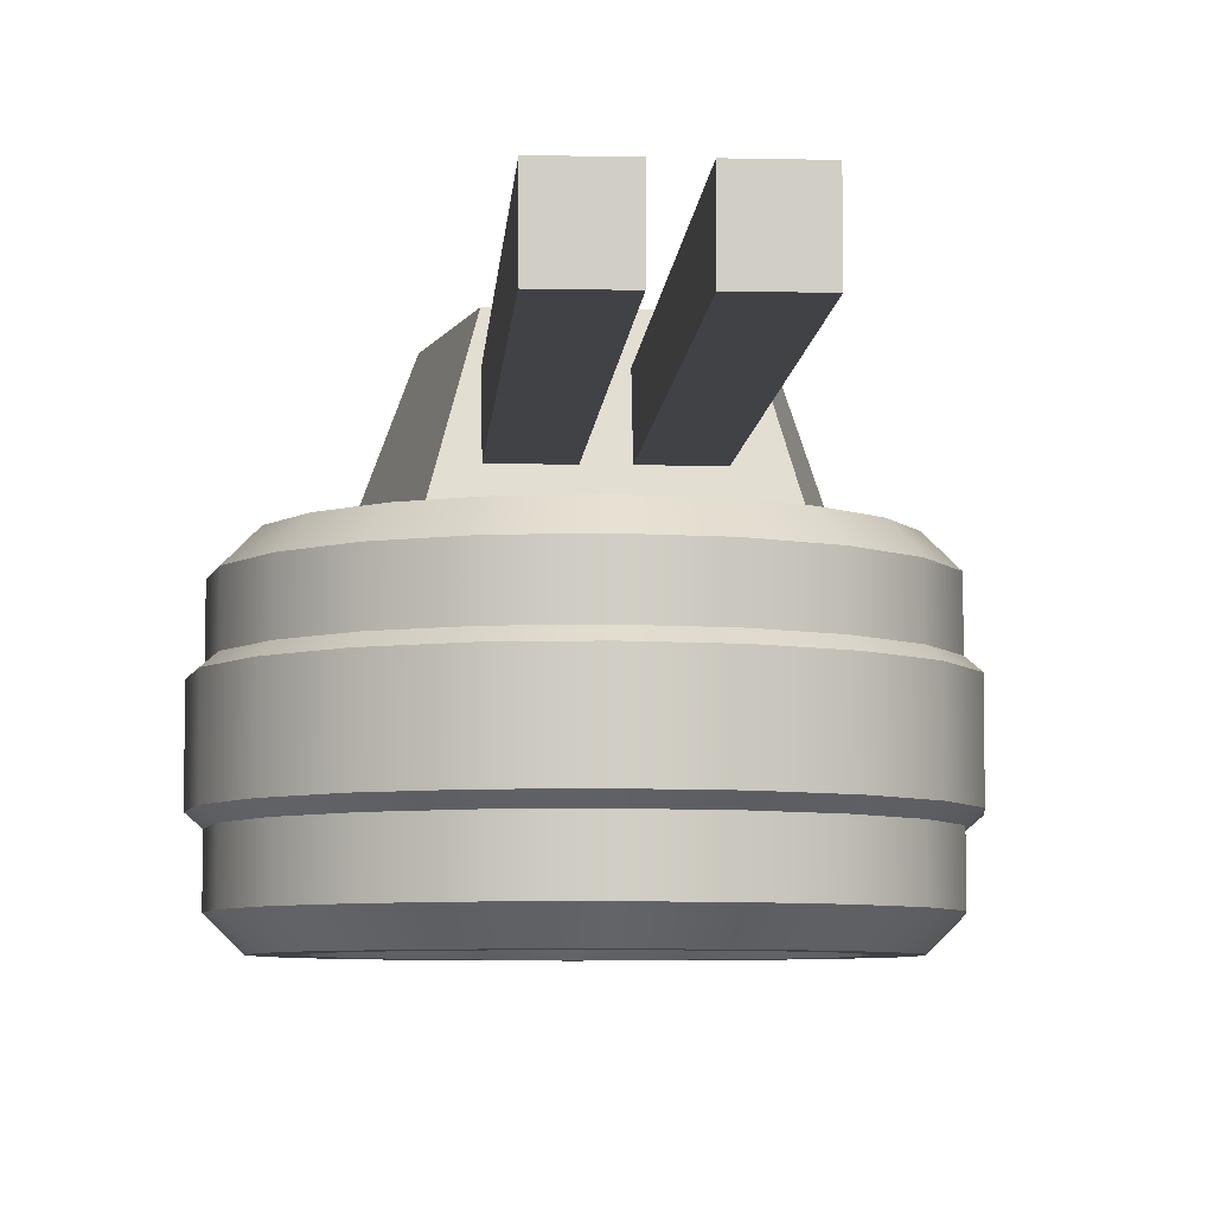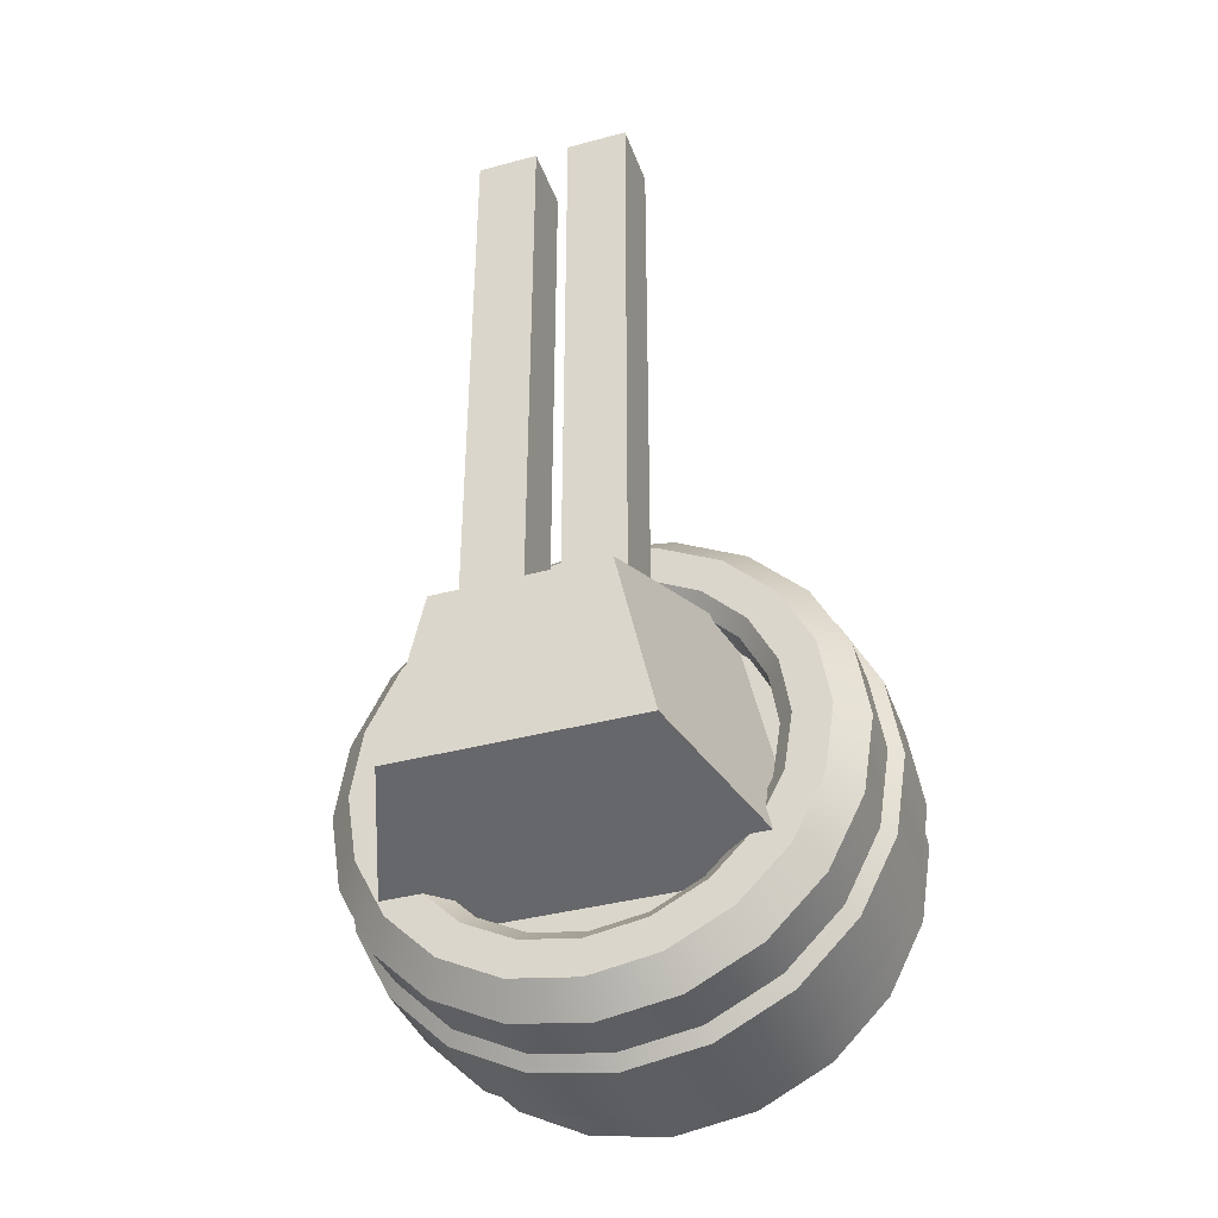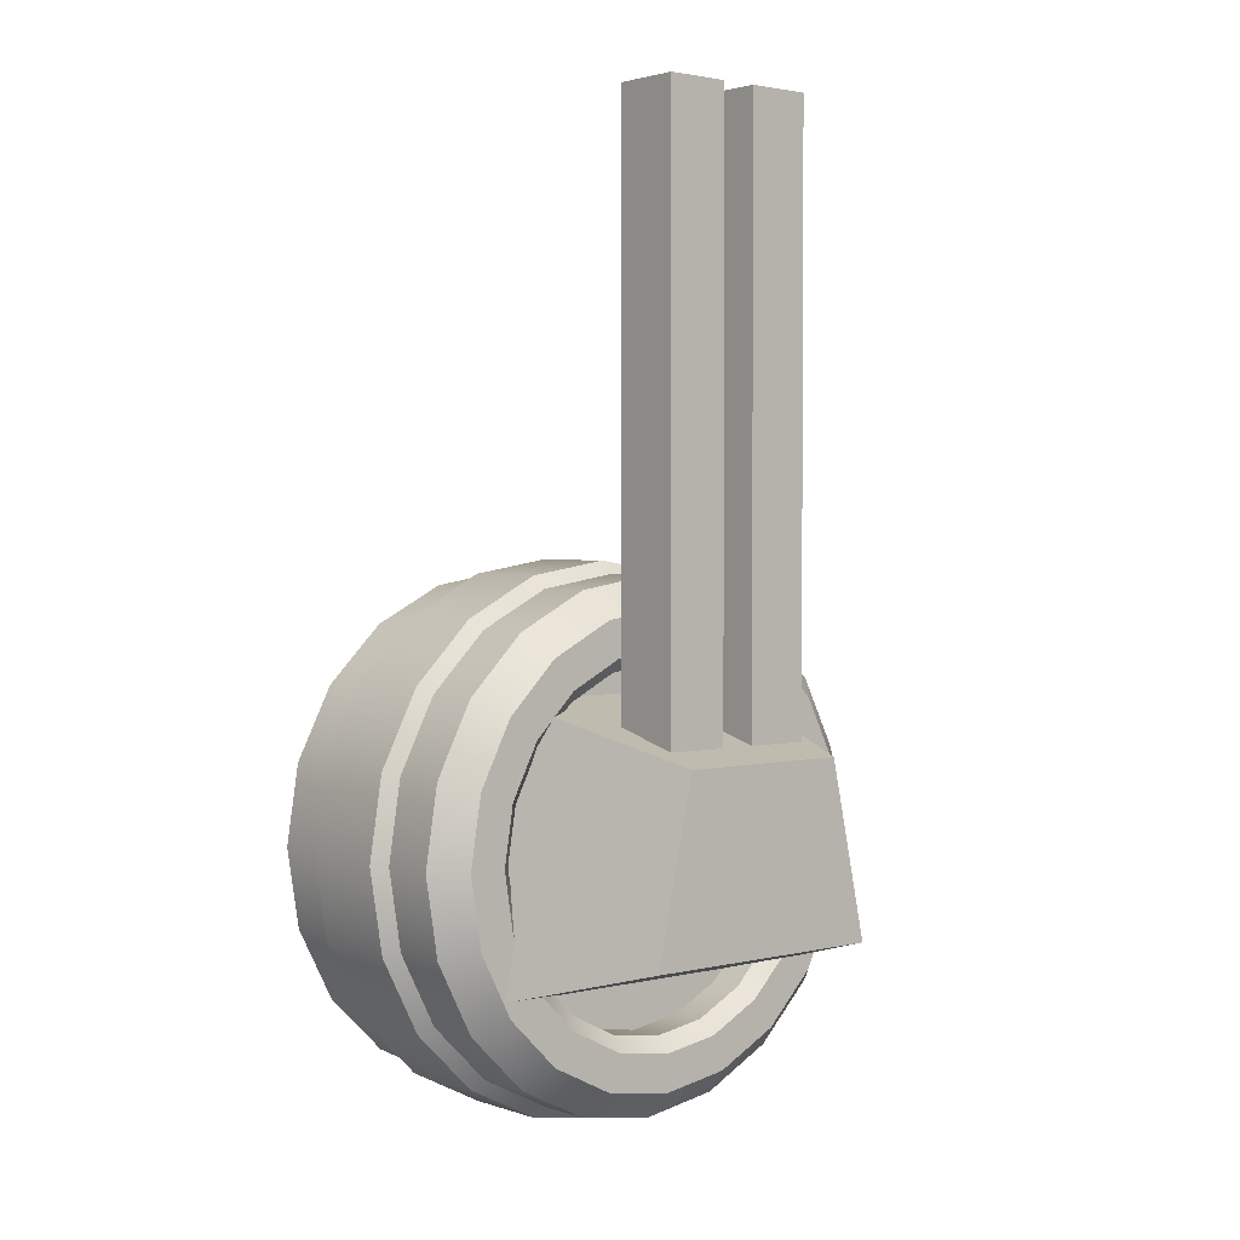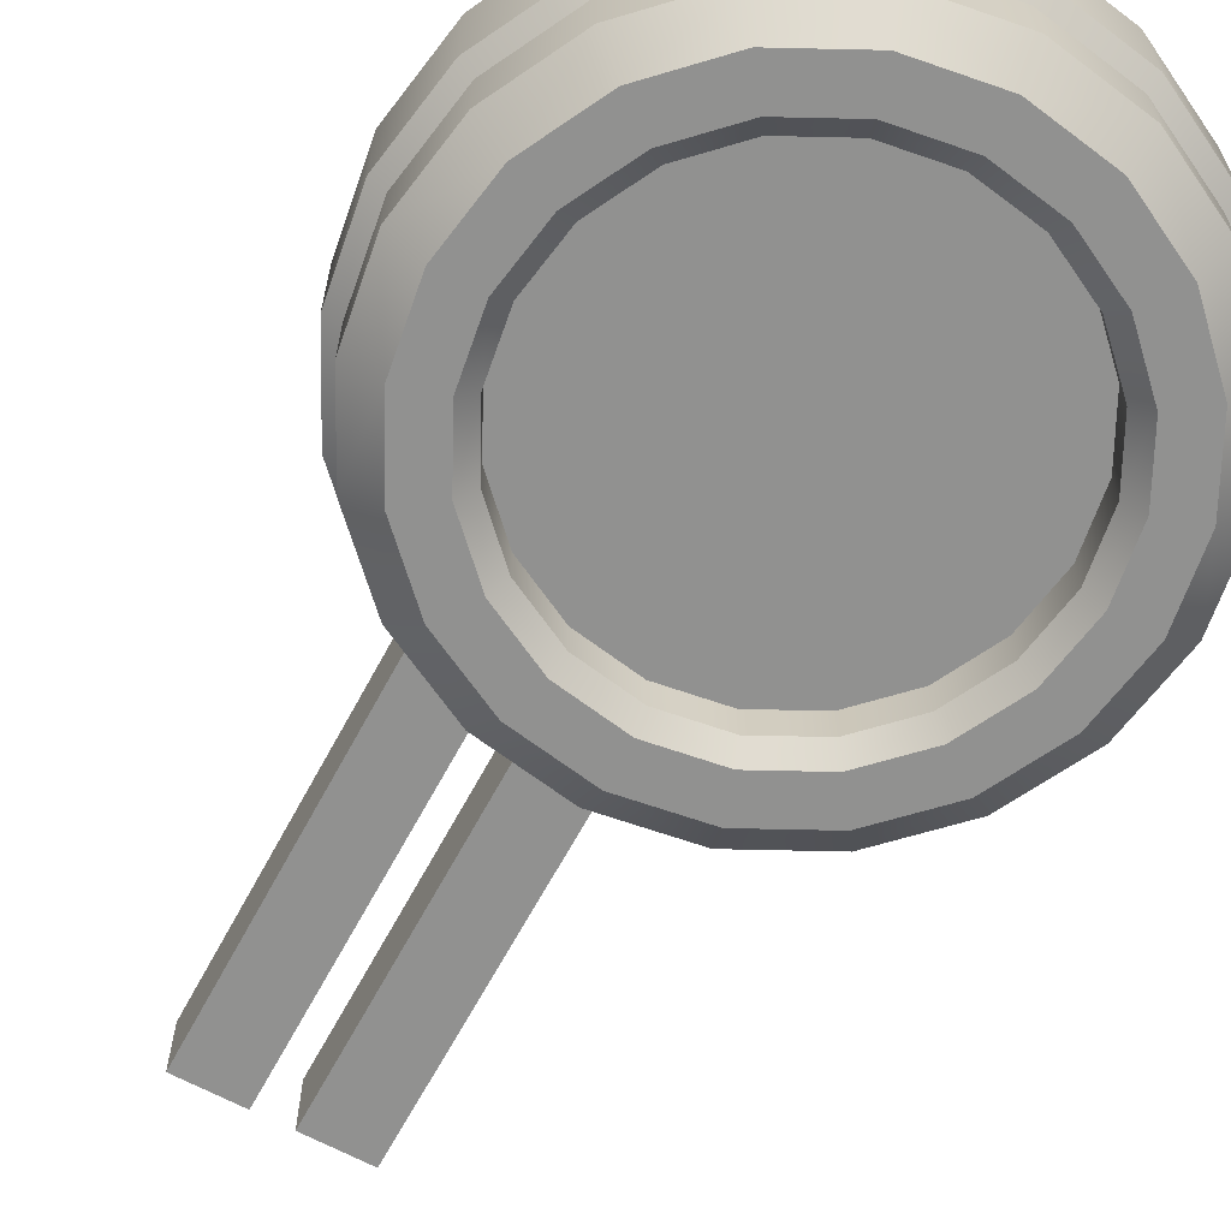
<metadata>
{"format":"obj","ext":"obj","renderer":"f3d","projection":"perspective","resolution":1024,"background":"white","views":[{"elev":-6.4,"azim":-3.7,"up":"+Y"},{"elev":-38.5,"azim":-161.3,"up":"+Z"},{"elev":2.4,"azim":139.7,"up":"+Z"},{"elev":-65.9,"azim":151.7,"up":"+Y"}]}
</metadata>
<code>
o laser_turret_TurretGun
v -0.8919 4.005 0.8129
v -0.8919 4.005 7.908
v -0.8919 4.767 7.908
v -0.8919 4.767 0.8129
v -0.1772 4.767 7.908
v -0.1772 4.767 0.8129
v -0.1772 4.005 7.908
v -0.1772 4.005 0.8129
v -2.21 2.976 -1.536
v -1.506 2.976 1.658
v -0.8975 5.237 1.048
v -1.333 5.237 -0.9255
v 1.072 5.237 1.048
v 1.507 5.237 -0.9255
v 1.681 2.976 1.658
v 2.385 2.976 -1.536
v 0.8636 0.754 2.76
v 0.7642 0.4362 2.454
v 1.489 0.4362 2.085
v 1.678 0.754 2.345
v -0.03901 0.754 2.903
v -0.03901 0.4362 2.581
v 2.064 0.4362 1.51
v 2.324 0.754 1.699
v 2.433 0.4362 0.7855
v 2.739 0.754 0.885
v 2.56 0.4362 -0.01762
v 2.882 0.754 -0.01762
v 2.433 0.4362 -0.8208
v 2.739 0.754 -0.9202
v 2.064 0.4362 -1.545
v 2.324 0.754 -1.734
v 1.489 0.4362 -2.12
v 1.678 0.754 -2.381
v 0.7642 0.4362 -2.489
v 0.8636 0.754 -2.795
v -0.03901 0.4362 -2.617
v -0.03901 0.754 -2.938
v -0.8422 0.4362 -2.489
v -0.9416 0.754 -2.795
v -1.567 0.4362 -2.12
v -1.756 0.754 -2.381
v -2.142 0.4362 -1.545
v -2.402 0.754 -1.734
v -2.511 0.4362 -0.8208
v -2.817 0.754 -0.9202
v -2.638 0.4362 -0.01762
v -2.96 0.754 -0.01762
v -2.511 0.4362 0.7855
v -2.817 0.754 0.885
v -2.142 0.4362 1.51
v -2.402 0.754 1.699
v -1.567 0.4362 2.085
v -1.756 0.754 2.345
v -0.8422 0.4362 2.454
v -0.9416 0.754 2.76
v 0.8636 3.296 2.76
v 0.7642 3.614 2.454
v -0.039 3.614 2.581
v -0.03901 3.296 2.903
v 1.678 3.296 2.345
v 1.489 3.614 2.085
v 2.324 3.296 1.699
v 2.064 3.614 1.51
v 2.739 3.296 0.885
v 2.433 3.614 0.7855
v 2.882 3.296 -0.01762
v 2.56 3.614 -0.01762
v 2.739 3.296 -0.9202
v 2.433 3.614 -0.8208
v 2.324 3.296 -1.734
v 2.064 3.614 -1.545
v 1.678 3.296 -2.381
v 1.489 3.614 -2.12
v 0.8636 3.296 -2.795
v 0.7642 3.614 -2.489
v -0.03901 3.296 -2.938
v -0.039 3.614 -2.617
v -0.9416 3.296 -2.795
v -0.8422 3.614 -2.489
v -1.756 3.296 -2.381
v -1.567 3.614 -2.12
v -2.402 3.296 -1.734
v -2.142 3.614 -1.545
v -2.817 3.296 -0.9202
v -2.511 3.614 -0.8208
v -2.96 3.296 -0.01762
v -2.638 3.614 -0.01762
v -2.817 3.296 0.885
v -2.511 3.614 0.7855
v -2.402 3.296 1.699
v -2.142 3.614 1.51
v -1.756 3.296 2.345
v -1.567 3.614 2.085
v -0.9416 3.296 2.76
v -0.8422 3.614 2.454
v 1.141 0.988 1.607
v 0.5814 0.988 1.892
v -0.03901 0.988 -0.01762
v 1.585 0.988 1.162
v 1.87 0.988 0.6028
v 1.969 0.988 -0.01762
v 1.87 0.988 -0.638
v 1.585 0.988 -1.198
v 1.141 0.988 -1.642
v 0.5814 0.988 -1.927
v -0.03901 0.988 -2.025
v -0.6594 0.988 -1.927
v -1.219 0.988 -1.642
v -1.663 0.988 -1.198
v -1.948 0.988 -0.638
v -2.047 0.988 -0.01762
v -1.948 0.988 0.6028
v -1.663 0.988 1.162
v -1.219 0.988 1.607
v -0.6594 0.988 1.892
v -0.039 0.988 1.99
v 0.5814 3.062 1.892
v 1.141 3.062 1.607
v -0.039 3.062 -0.01762
v 1.585 3.062 1.162
v 1.87 3.062 0.6028
v 1.969 3.062 -0.01762
v 1.87 3.062 -0.638
v 1.585 3.062 -1.198
v 1.141 3.062 -1.642
v 0.5814 3.062 -1.927
v -0.039 3.062 -2.025
v -0.6594 3.062 -1.927
v -1.219 3.062 -1.642
v -1.663 3.062 -1.198
v -1.948 3.062 -0.638
v -2.047 3.062 -0.01762
v -1.948 3.062 0.6028
v -1.663 3.062 1.162
v -1.219 3.062 1.607
v -0.6594 3.062 1.892
v -0.039 3.062 1.99
v 0.6332 0.4362 2.051
v 0.5814 0.6017 1.892
v 1.141 0.6017 1.607
v 1.24 0.4362 1.742
v -0.039 0.4362 2.158
v -0.03901 0.6017 1.99
v 1.585 0.6017 1.162
v 1.721 0.4362 1.261
v 1.87 0.6017 0.6028
v 2.03 0.4362 0.6546
v 1.969 0.6017 -0.01762
v 2.136 0.4362 -0.01762
v 1.87 0.6017 -0.638
v 2.03 0.4362 -0.6898
v 1.585 0.6017 -1.198
v 1.721 0.4362 -1.296
v 1.141 0.6017 -1.642
v 1.24 0.4362 -1.777
v 0.5814 0.6017 -1.927
v 0.6332 0.4362 -2.086
v -0.03901 0.6017 -2.025
v -0.03901 0.4362 -2.193
v -0.6594 0.6017 -1.927
v -0.7112 0.4362 -2.086
v -1.219 0.6017 -1.642
v -1.318 0.4362 -1.777
v -1.663 0.6017 -1.198
v -1.799 0.4362 -1.296
v -1.948 0.6017 -0.638
v -2.108 0.4362 -0.6898
v -2.047 0.6017 -0.01762
v -2.214 0.4362 -0.01762
v -1.948 0.6017 0.6028
v -2.108 0.4362 0.6546
v -1.663 0.6017 1.162
v -1.799 0.4362 1.261
v -1.219 0.6017 1.607
v -1.318 0.4362 1.742
v -0.6594 0.6017 1.892
v -0.7112 0.4362 2.051
v 1.24 3.614 1.742
v 1.141 3.449 1.607
v 0.5814 3.449 1.892
v 0.6332 3.614 2.051
v 1.721 3.614 1.261
v 1.585 3.449 1.162
v -0.039 3.449 1.99
v -0.039 3.614 2.158
v 2.03 3.614 0.6546
v 1.87 3.449 0.6028
v 2.136 3.614 -0.01762
v 1.969 3.449 -0.01762
v 2.03 3.614 -0.6898
v 1.87 3.449 -0.638
v 1.721 3.614 -1.296
v 1.585 3.449 -1.198
v 1.24 3.614 -1.777
v 1.141 3.449 -1.642
v 0.6332 3.614 -2.086
v 0.5814 3.449 -1.927
v -0.039 3.614 -2.193
v -0.03901 3.449 -2.025
v -0.7112 3.614 -2.086
v -0.6594 3.449 -1.927
v -1.318 3.614 -1.777
v -1.219 3.449 -1.642
v -1.799 3.614 -1.296
v -1.663 3.449 -1.198
v -2.108 3.614 -0.6898
v -1.948 3.449 -0.638
v -2.214 3.614 -0.01762
v -2.047 3.449 -0.01762
v -2.108 3.614 0.6546
v -1.948 3.449 0.6028
v -1.799 3.614 1.261
v -1.663 3.449 1.162
v -1.318 3.614 1.742
v -1.219 3.449 1.607
v -0.7112 3.614 2.051
v -0.6594 3.449 1.892
v -2.522 2.533 -1.821
v -2.522 1.518 -1.821
v -2.957 1.518 -0.9659
v -2.957 2.533 -0.9659
v -1.843 2.533 -2.5
v -1.843 1.518 -2.5
v -0.9873 2.533 -2.936
v -0.9873 1.518 -2.936
v -0.03901 2.533 -3.086
v -0.039 1.518 -3.086
v 0.9093 2.533 -2.936
v 0.9093 1.518 -2.936
v 1.765 2.533 -2.5
v 1.765 1.518 -2.5
v 2.444 2.533 -1.821
v 2.444 1.518 -1.821
v 2.88 2.533 -0.9659
v 2.88 1.518 -0.9659
v 3.03 2.533 -0.01762
v 3.03 1.518 -0.01762
v 2.88 2.533 0.9307
v 2.88 1.518 0.9307
v 2.444 2.533 1.786
v 2.444 1.518 1.786
v 1.765 2.533 2.465
v 1.765 1.518 2.465
v 0.9093 2.533 2.901
v 0.9093 1.518 2.901
v -0.03901 2.533 3.051
v -0.03901 1.518 3.051
v -0.9873 2.533 2.901
v -0.9873 1.518 2.901
v -1.843 2.533 2.465
v -1.843 1.518 2.465
v -2.522 2.533 1.786
v -2.522 1.518 1.786
v -2.957 2.533 0.9307
v -2.957 1.518 0.9307
v -3.108 2.533 -0.01762
v -3.108 1.518 -0.01762
v 1.678 1.39 2.345
v 0.8636 1.39 2.76
v 2.324 1.39 1.699
v 2.739 1.39 0.885
v 2.882 1.39 -0.01762
v 2.739 1.39 -0.9202
v 2.324 1.39 -1.734
v 1.678 1.39 -2.381
v 0.8636 1.39 -2.795
v -0.03901 1.39 -2.938
v -0.9416 1.39 -2.795
v -1.756 1.39 -2.381
v -2.402 1.39 -1.734
v -2.817 1.39 -0.9202
v -2.96 1.39 -0.01762
v -2.817 1.39 0.885
v -2.402 1.39 1.699
v -1.756 1.39 2.345
v -0.9416 1.39 2.76
v -0.03901 1.39 2.903
v -1.756 2.661 -2.381
v -2.402 2.661 -1.734
v -0.9416 2.661 -2.795
v -0.039 2.661 -2.938
v 0.8636 2.661 -2.795
v 1.678 2.661 -2.381
v 2.324 2.661 -1.734
v 2.739 2.661 -0.9202
v 2.882 2.661 -0.01762
v 2.739 2.661 0.885
v 2.324 2.661 1.699
v 1.678 2.661 2.345
v 0.8636 2.661 2.76
v -0.039 2.661 2.903
v -0.9416 2.661 2.76
v -1.756 2.661 2.345
v -2.402 2.661 1.699
v -2.817 2.661 0.885
v -2.96 2.661 -0.01762
v -2.817 2.661 -0.9202
v 0.221 4.005 0.8129
v 0.221 4.005 7.908
v 0.221 4.767 7.908
v 0.221 4.767 0.8129
v 0.9357 4.767 7.908
v 0.9357 4.767 0.8129
v 0.9357 4.005 7.908
v 0.9357 4.005 0.8129
f 2 4 1
f 3 6 4
f 5 8 6
f 7 1 8
f 2 5 3
f 1 6 8
f 10 12 9
f 11 14 12
f 14 15 16
f 15 9 16
f 10 13 11
f 9 14 16
f 300 302 299
f 301 304 302
f 303 306 304
f 305 299 306
f 305 301 300
f 306 302 304
f 2 3 4
f 3 5 6
f 5 7 8
f 7 2 1
f 2 7 5
f 1 4 6
f 10 11 12
f 11 13 14
f 14 13 15
f 15 10 9
f 10 15 13
f 9 12 14
f 300 301 302
f 301 303 304
f 303 305 306
f 305 300 299
f 305 303 301
f 306 299 302
f 17 19 20
f 17 22 18
f 20 23 24
f 24 25 26
f 25 28 26
f 28 29 30
f 29 32 30
f 31 34 32
f 33 36 34
f 36 37 38
f 37 40 38
f 40 41 42
f 42 43 44
f 43 46 44
f 45 48 46
f 48 49 50
f 50 51 52
f 51 54 52
f 53 56 54
f 56 22 21
f 57 59 60
f 57 62 58
f 61 64 62
f 64 65 66
f 66 67 68
f 67 70 68
f 69 72 70
f 72 73 74
f 74 75 76
f 75 78 76
f 78 79 80
f 79 82 80
f 81 84 82
f 84 85 86
f 85 88 86
f 88 89 90
f 89 92 90
f 92 93 94
f 94 95 96
f 96 60 59
f 97 98 99
f 100 97 99
f 101 100 99
f 102 101 99
f 103 102 99
f 104 103 99
f 105 104 99
f 106 105 99
f 107 106 99
f 108 107 99
f 109 108 99
f 110 109 99
f 111 110 99
f 112 111 99
f 113 112 99
f 114 113 99
f 115 114 99
f 116 115 99
f 117 116 99
f 98 117 99
f 118 119 120
f 119 121 120
f 121 122 120
f 122 123 120
f 123 124 120
f 124 125 120
f 125 126 120
f 126 127 120
f 127 128 120
f 128 129 120
f 129 130 120
f 130 131 120
f 131 132 120
f 132 133 120
f 133 134 120
f 134 135 120
f 135 136 120
f 136 137 120
f 137 138 120
f 138 118 120
f 139 141 142
f 140 143 144
f 142 145 146
f 146 147 148
f 147 150 148
f 150 151 152
f 151 154 152
f 153 156 154
f 156 157 158
f 158 159 160
f 160 161 162
f 162 163 164
f 164 165 166
f 166 167 168
f 168 169 170
f 169 172 170
f 171 174 172
f 173 176 174
f 175 178 176
f 178 144 143
f 180 182 179
f 179 184 180
f 182 185 186
f 183 188 184
f 188 189 190
f 189 192 190
f 192 193 194
f 194 195 196
f 195 198 196
f 198 199 200
f 200 201 202
f 202 203 204
f 204 205 206
f 205 208 206
f 207 210 208
f 210 211 212
f 212 213 214
f 214 215 216
f 216 217 218
f 218 186 185
f 18 142 19
f 19 146 23
f 23 148 25
f 27 148 150
f 27 152 29
f 29 154 31
f 33 154 156
f 35 156 158
f 37 158 160
f 39 160 162
f 41 162 164
f 43 164 166
f 45 166 168
f 47 168 170
f 47 172 49
f 51 172 174
f 51 176 53
f 53 178 55
f 22 178 143
f 18 143 139
f 58 179 182
f 62 183 179
f 64 187 183
f 68 187 66
f 68 191 189
f 72 191 70
f 74 193 72
f 76 195 74
f 78 197 76
f 80 199 78
f 80 203 201
f 82 205 203
f 86 205 84
f 86 209 207
f 90 209 88
f 90 213 211
f 94 213 92
f 94 217 215
f 59 217 96
f 59 182 186
f 141 98 97
f 145 97 100
f 147 100 101
f 147 102 149
f 149 103 151
f 151 104 153
f 153 105 155
f 155 106 157
f 157 107 159
f 159 108 161
f 161 109 163
f 163 110 165
f 165 111 167
f 169 111 112
f 169 113 171
f 173 113 114
f 175 114 115
f 175 116 177
f 144 116 117
f 140 117 98
f 181 119 118
f 184 119 180
f 184 122 121
f 190 122 188
f 190 124 123
f 194 124 192
f 196 125 194
f 196 127 126
f 198 128 127
f 200 129 128
f 202 130 129
f 206 130 204
f 206 132 131
f 210 132 208
f 210 134 133
f 214 134 212
f 214 136 135
f 218 136 216
f 218 138 137
f 181 138 185
f 220 222 219
f 219 224 220
f 223 226 224
f 226 227 228
f 228 229 230
f 229 232 230
f 231 234 232
f 234 235 236
f 235 238 236
f 237 240 238
f 239 242 240
f 242 243 244
f 244 245 246
f 245 248 246
f 247 250 248
f 250 251 252
f 251 254 252
f 253 256 254
f 255 258 256
f 257 221 258
f 20 260 17
f 20 261 259
f 24 262 261
f 28 262 26
f 28 264 263
f 32 264 30
f 32 266 265
f 34 267 266
f 36 268 267
f 40 268 38
f 42 269 40
f 42 271 270
f 44 272 271
f 48 272 46
f 48 274 273
f 50 275 274
f 54 275 52
f 54 277 276
f 21 277 56
f 17 278 21
f 280 81 279
f 279 79 281
f 281 77 282
f 282 75 283
f 283 73 284
f 284 71 285
f 286 71 69
f 286 67 287
f 288 67 65
f 288 63 289
f 289 61 290
f 291 61 57
f 292 57 60
f 293 60 95
f 293 93 294
f 294 91 295
f 295 89 296
f 296 87 297
f 297 85 298
f 280 85 83
f 271 221 220
f 280 222 298
f 280 223 219
f 271 224 270
f 279 225 223
f 270 226 269
f 281 227 225
f 268 226 228
f 283 227 282
f 267 228 230
f 284 229 283
f 266 230 232
f 284 233 231
f 266 234 265
f 285 235 233
f 265 236 264
f 287 235 286
f 263 236 238
f 288 237 287
f 262 238 240
f 289 239 288
f 261 240 242
f 290 241 289
f 259 242 244
f 290 245 243
f 259 246 260
f 291 247 245
f 260 248 278
f 293 247 292
f 277 248 250
f 294 249 293
f 276 250 252
f 295 251 294
f 275 252 254
f 295 255 253
f 275 256 274
f 296 257 255
f 274 258 273
f 298 257 297
f 273 221 272
f 17 18 19
f 17 21 22
f 20 19 23
f 24 23 25
f 25 27 28
f 28 27 29
f 29 31 32
f 31 33 34
f 33 35 36
f 36 35 37
f 37 39 40
f 40 39 41
f 42 41 43
f 43 45 46
f 45 47 48
f 48 47 49
f 50 49 51
f 51 53 54
f 53 55 56
f 56 55 22
f 57 58 59
f 57 61 62
f 61 63 64
f 64 63 65
f 66 65 67
f 67 69 70
f 69 71 72
f 72 71 73
f 74 73 75
f 75 77 78
f 78 77 79
f 79 81 82
f 81 83 84
f 84 83 85
f 85 87 88
f 88 87 89
f 89 91 92
f 92 91 93
f 94 93 95
f 96 95 60
f 139 140 141
f 140 139 143
f 142 141 145
f 146 145 147
f 147 149 150
f 150 149 151
f 151 153 154
f 153 155 156
f 156 155 157
f 158 157 159
f 160 159 161
f 162 161 163
f 164 163 165
f 166 165 167
f 168 167 169
f 169 171 172
f 171 173 174
f 173 175 176
f 175 177 178
f 178 177 144
f 180 181 182
f 179 183 184
f 182 181 185
f 183 187 188
f 188 187 189
f 189 191 192
f 192 191 193
f 194 193 195
f 195 197 198
f 198 197 199
f 200 199 201
f 202 201 203
f 204 203 205
f 205 207 208
f 207 209 210
f 210 209 211
f 212 211 213
f 214 213 215
f 216 215 217
f 218 217 186
f 18 139 142
f 19 142 146
f 23 146 148
f 27 25 148
f 27 150 152
f 29 152 154
f 33 31 154
f 35 33 156
f 37 35 158
f 39 37 160
f 41 39 162
f 43 41 164
f 45 43 166
f 47 45 168
f 47 170 172
f 51 49 172
f 51 174 176
f 53 176 178
f 22 55 178
f 18 22 143
f 58 62 179
f 62 64 183
f 64 66 187
f 68 189 187
f 68 70 191
f 72 193 191
f 74 195 193
f 76 197 195
f 78 199 197
f 80 201 199
f 80 82 203
f 82 84 205
f 86 207 205
f 86 88 209
f 90 211 209
f 90 92 213
f 94 215 213
f 94 96 217
f 59 186 217
f 59 58 182
f 141 140 98
f 145 141 97
f 147 145 100
f 147 101 102
f 149 102 103
f 151 103 104
f 153 104 105
f 155 105 106
f 157 106 107
f 159 107 108
f 161 108 109
f 163 109 110
f 165 110 111
f 169 167 111
f 169 112 113
f 173 171 113
f 175 173 114
f 175 115 116
f 144 177 116
f 140 144 117
f 181 180 119
f 184 121 119
f 184 188 122
f 190 123 122
f 190 192 124
f 194 125 124
f 196 126 125
f 196 198 127
f 198 200 128
f 200 202 129
f 202 204 130
f 206 131 130
f 206 208 132
f 210 133 132
f 210 212 134
f 214 135 134
f 214 216 136
f 218 137 136
f 218 185 138
f 181 118 138
f 220 221 222
f 219 223 224
f 223 225 226
f 226 225 227
f 228 227 229
f 229 231 232
f 231 233 234
f 234 233 235
f 235 237 238
f 237 239 240
f 239 241 242
f 242 241 243
f 244 243 245
f 245 247 248
f 247 249 250
f 250 249 251
f 251 253 254
f 253 255 256
f 255 257 258
f 257 222 221
f 20 259 260
f 20 24 261
f 24 26 262
f 28 263 262
f 28 30 264
f 32 265 264
f 32 34 266
f 34 36 267
f 36 38 268
f 40 269 268
f 42 270 269
f 42 44 271
f 44 46 272
f 48 273 272
f 48 50 274
f 50 52 275
f 54 276 275
f 54 56 277
f 21 278 277
f 17 260 278
f 280 83 81
f 279 81 79
f 281 79 77
f 282 77 75
f 283 75 73
f 284 73 71
f 286 285 71
f 286 69 67
f 288 287 67
f 288 65 63
f 289 63 61
f 291 290 61
f 292 291 57
f 293 292 60
f 293 95 93
f 294 93 91
f 295 91 89
f 296 89 87
f 297 87 85
f 280 298 85
f 271 272 221
f 280 219 222
f 280 279 223
f 271 220 224
f 279 281 225
f 270 224 226
f 281 282 227
f 268 269 226
f 283 229 227
f 267 268 228
f 284 231 229
f 266 267 230
f 284 285 233
f 266 232 234
f 285 286 235
f 265 234 236
f 287 237 235
f 263 264 236
f 288 239 237
f 262 263 238
f 289 241 239
f 261 262 240
f 290 243 241
f 259 261 242
f 290 291 245
f 259 244 246
f 291 292 247
f 260 246 248
f 293 249 247
f 277 278 248
f 294 251 249
f 276 277 250
f 295 253 251
f 275 276 252
f 295 296 255
f 275 254 256
f 296 297 257
f 274 256 258
f 298 222 257
f 273 258 221

</code>
